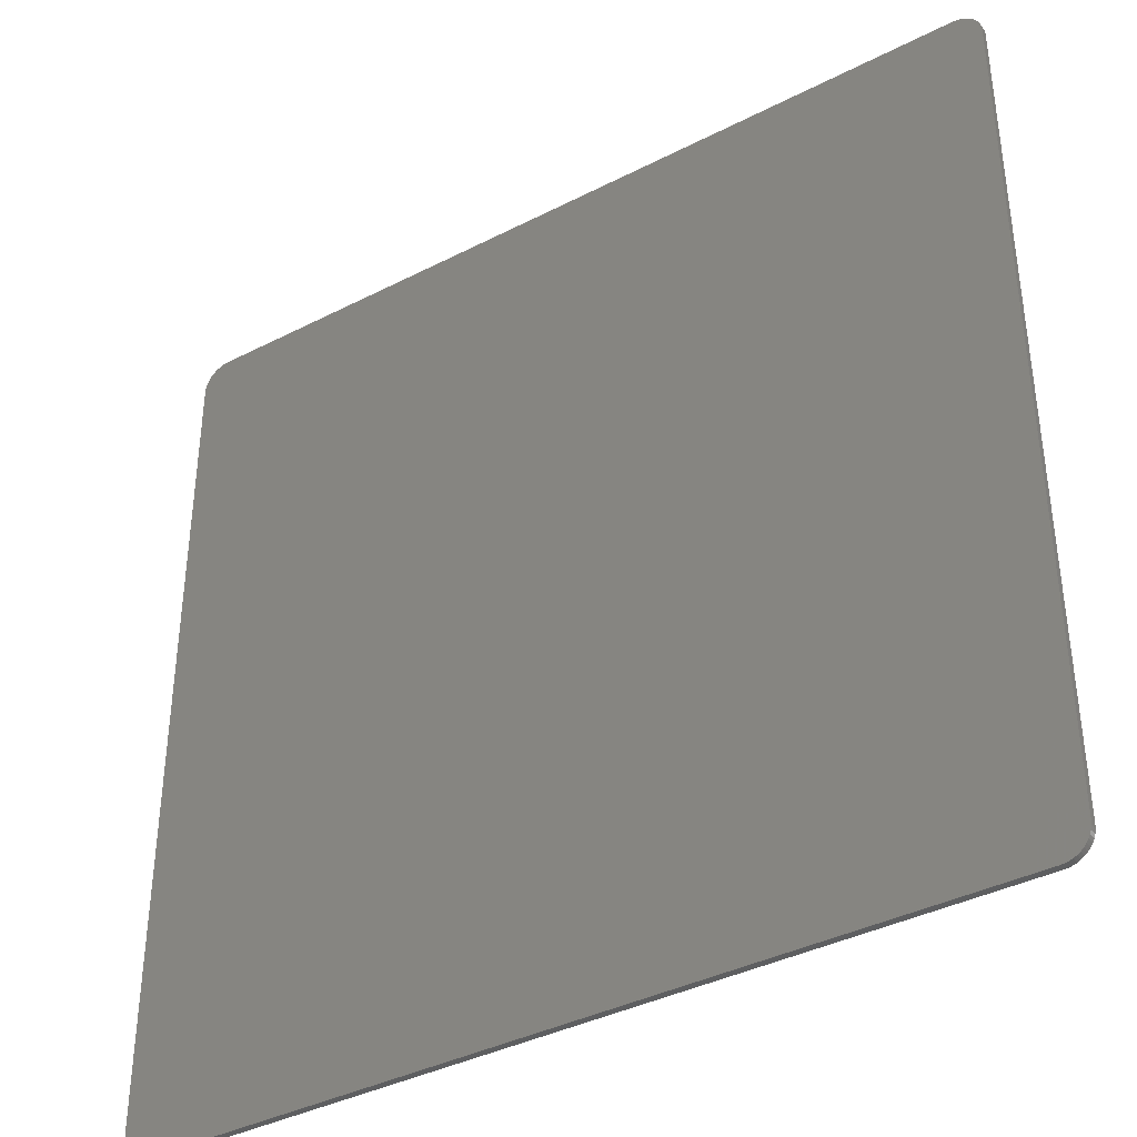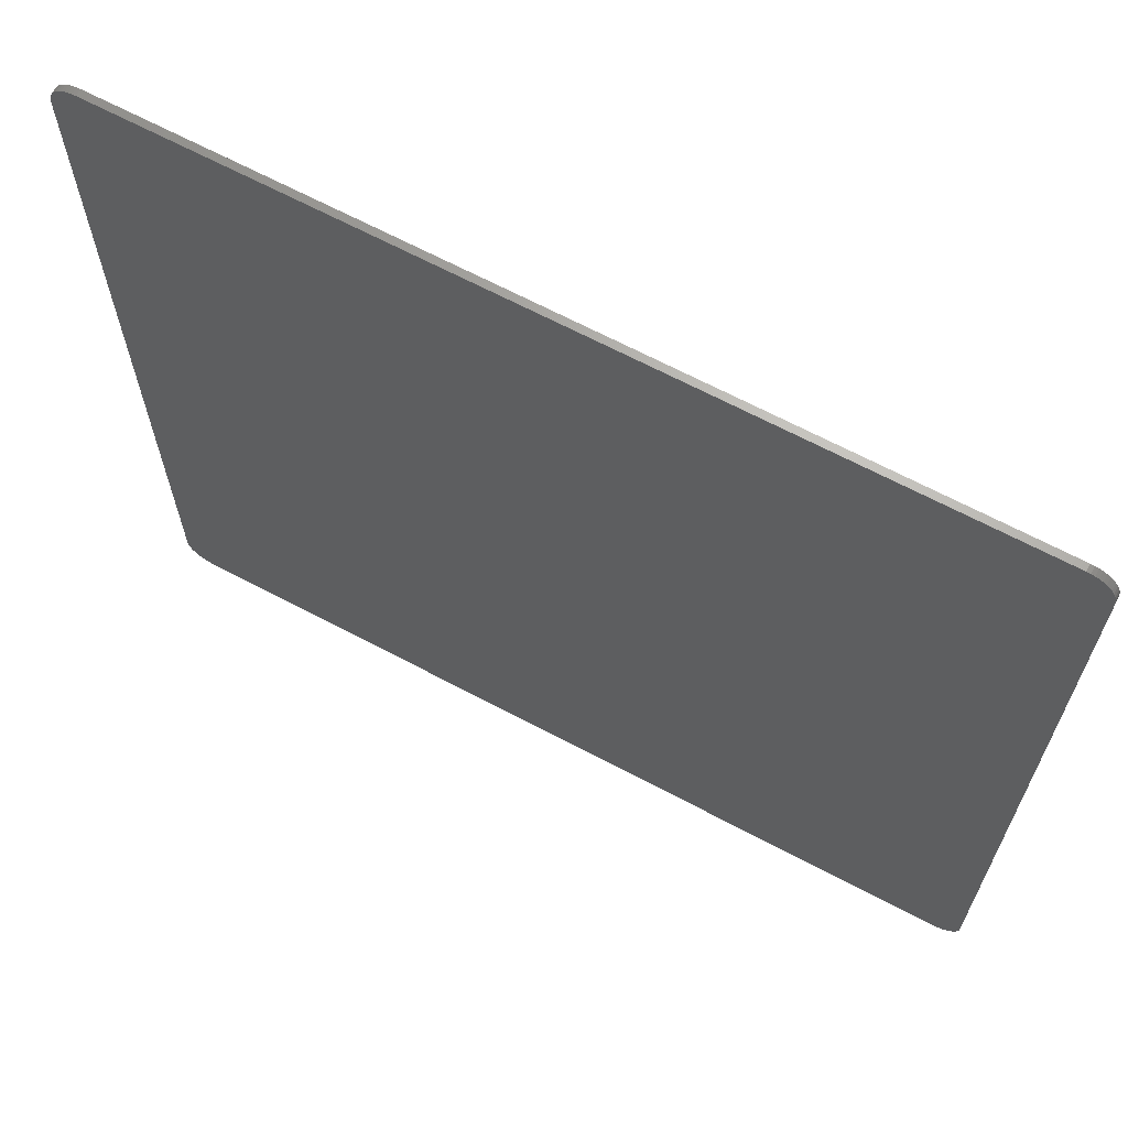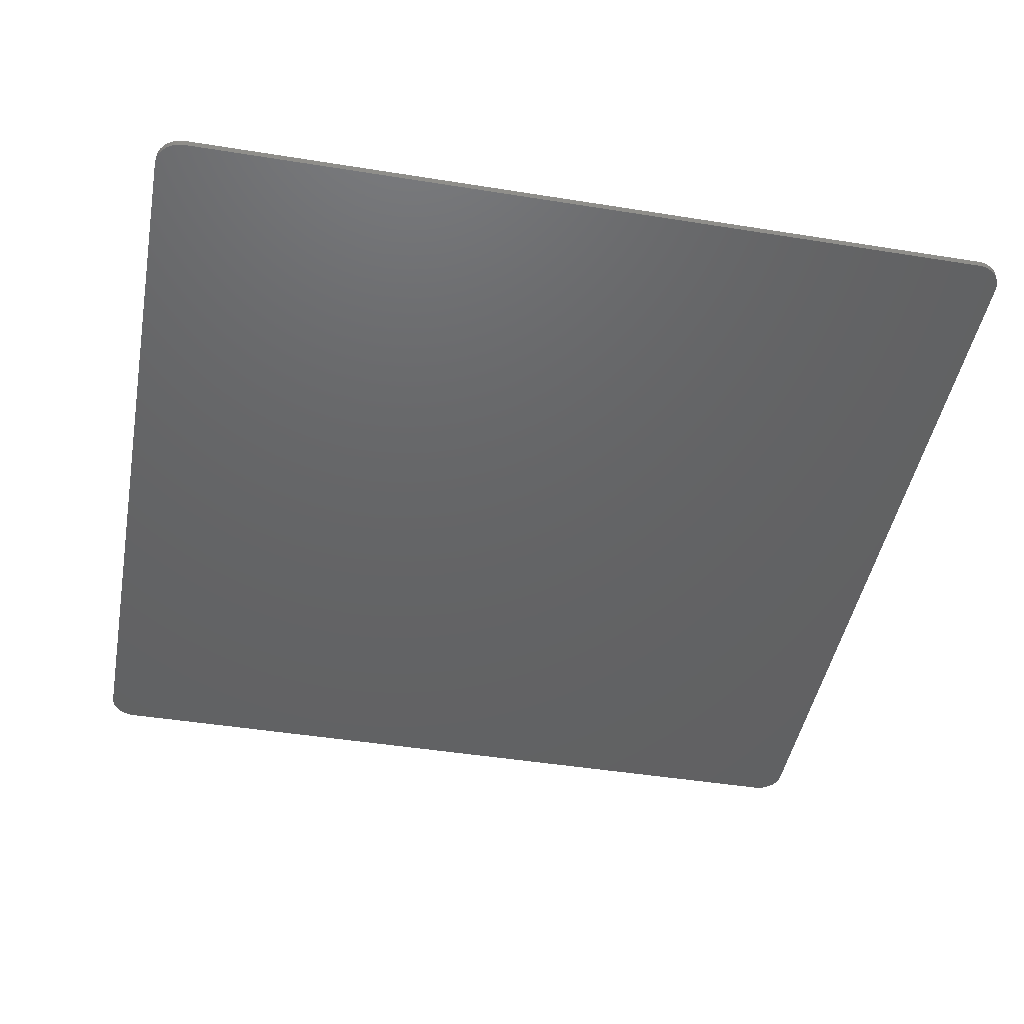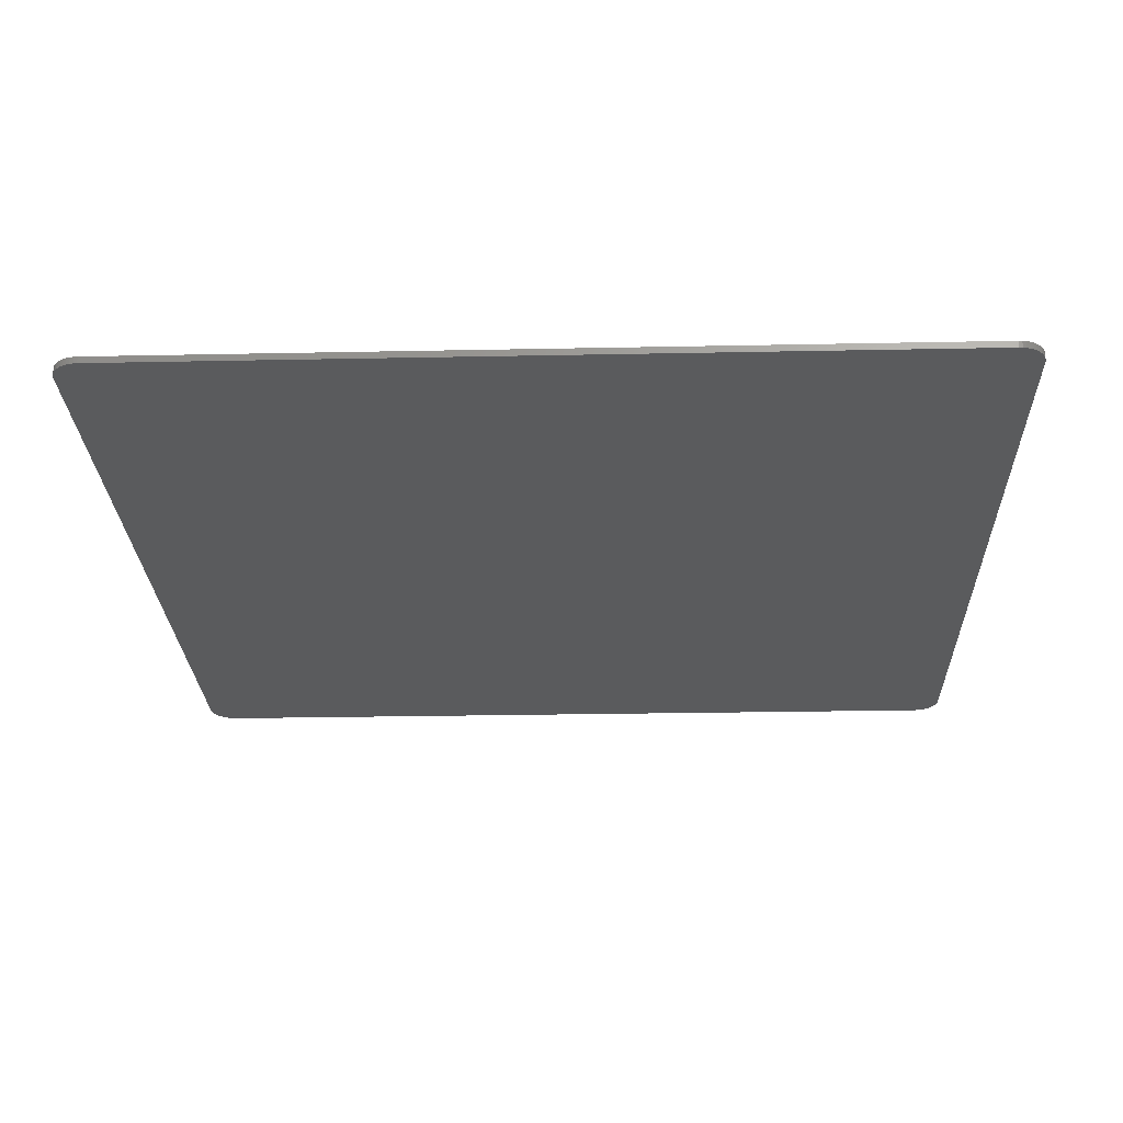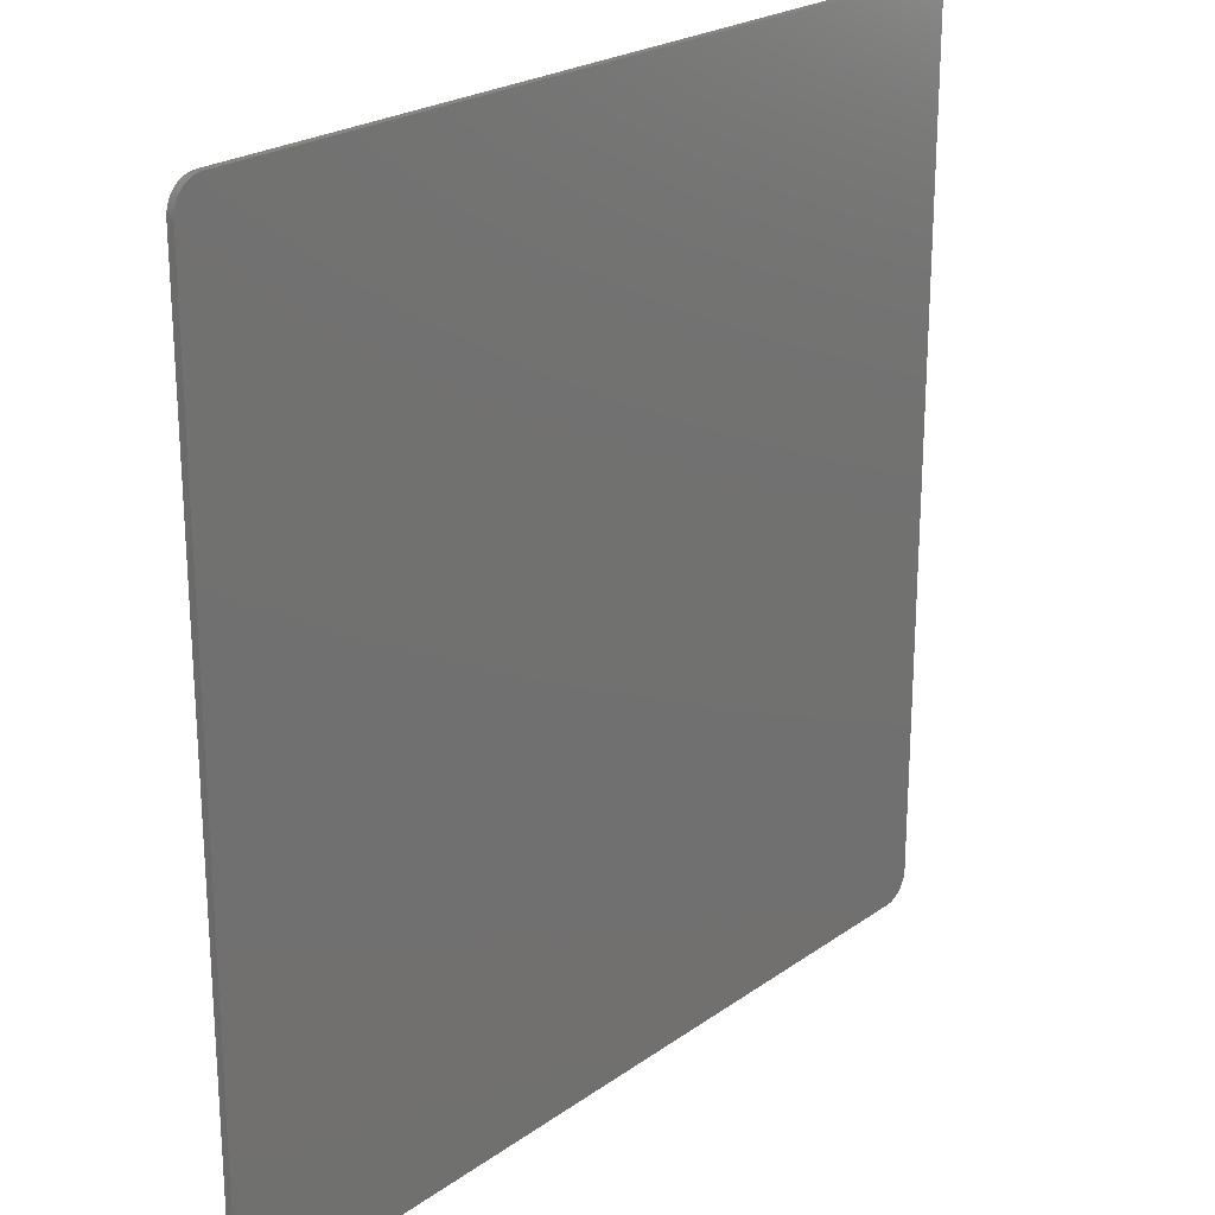
<metadata>
{"format":"stl","ext":"stl","renderer":"f3d","projection":"perspective","resolution":1024,"background":"white","views":[{"elev":-38.4,"azim":33.0,"up":"+Z"},{"elev":66.8,"azim":-152.0,"up":"+Z"},{"elev":-45.5,"azim":169.5,"up":"+Y"},{"elev":-25.0,"azim":91.9,"up":"+Y"},{"elev":23.2,"azim":-49.8,"up":"+Z"}]}
</metadata>
<code>
# stl→obj: 248 verts, 492 faces
v -6.4 0 -6.08
v -6.4 0 6.08
v 6.4 0 6.08
v 6.4 0 -6.08
v -6.4 -0.1 -6.08
v -6.4 -0.1 6.08
v 6.4 -0.1 6.08
v 6.4 -0.1 -6.08
v -6.397 0 -6.132
v -6.397 -0.1 -6.132
v -6.386 0 -6.184
v -6.386 -0.1 -6.184
v -6.37 0 -6.233
v -6.37 -0.1 -6.233
v -6.346 0 -6.28
v -6.346 -0.1 -6.28
v -6.317 0 -6.324
v -6.317 -0.1 -6.324
v -6.283 0 -6.363
v -6.283 -0.1 -6.363
v -6.244 0 -6.397
v -6.244 -0.1 -6.397
v -6.2 0 -6.426
v -6.2 -0.1 -6.426
v -6.153 0 -6.45
v -6.153 -0.1 -6.45
v -6.104 0 -6.466
v -6.104 -0.1 -6.466
v -6.052 0 -6.477
v -6.052 -0.1 -6.477
v -6 0 -6.48
v -6 -0.1 -6.48
v 6.397 0 -6.132
v 6.397 -0.1 -6.132
v 6.386 0 -6.184
v 6.386 -0.1 -6.184
v 6.37 0 -6.233
v 6.37 -0.1 -6.233
v 6.346 0 -6.28
v 6.346 -0.1 -6.28
v 6.317 0 -6.324
v 6.317 -0.1 -6.324
v 6.283 0 -6.363
v 6.283 -0.1 -6.363
v 6.244 0 -6.397
v 6.244 -0.1 -6.397
v 6.2 0 -6.426
v 6.2 -0.1 -6.426
v 6.153 0 -6.45
v 6.153 -0.1 -6.45
v 6.104 0 -6.466
v 6.104 -0.1 -6.466
v 6.052 0 -6.477
v 6.052 -0.1 -6.477
v 6 0 -6.48
v 6 -0.1 -6.48
v 6.397 0 6.132
v 6.397 -0.1 6.132
v 6.386 0 6.184
v 6.386 -0.1 6.184
v 6.37 0 6.233
v 6.37 -0.1 6.233
v 6.346 0 6.28
v 6.346 -0.1 6.28
v 6.317 0 6.324
v 6.317 -0.1 6.324
v 6.283 0 6.363
v 6.283 -0.1 6.363
v 6.244 0 6.397
v 6.244 -0.1 6.397
v 6.2 0 6.426
v 6.2 -0.1 6.426
v 6.153 0 6.45
v 6.153 -0.1 6.45
v 6.104 0 6.466
v 6.104 -0.1 6.466
v 6.052 0 6.477
v 6.052 -0.1 6.477
v 6 0 6.48
v 6 -0.1 6.48
v -6.052 0 6.477
v -6 -0.1 6.48
v -6 0 6.48
v -6.052 -0.1 6.477
v -6.104 0 6.466
v -6.104 -0.1 6.466
v -6.153 0 6.45
v -6.153 -0.1 6.45
v -6.2 0 6.426
v -6.2 -0.1 6.426
v -6.244 0 6.397
v -6.244 -0.1 6.397
v -6.283 0 6.363
v -6.283 -0.1 6.363
v -6.317 0 6.324
v -6.317 -0.1 6.324
v -6.346 0 6.28
v -6.346 -0.1 6.28
v -6.37 0 6.233
v -6.37 -0.1 6.233
v -6.386 0 6.184
v -6.386 -0.1 6.184
v -6.397 0 6.132
v -6.397 -0.1 6.132
v 3.816 -0.1 -4.44
v 4.212 -0.1 -4.44
v 4.212 -0.1 4.324
v 3.816 -0.1 4.324
v 4.612 -0.1 3.764
v 4.609 -0.1 3.837
v 4.264 -0.1 4.319
v 4.598 -0.1 3.909
v 4.316 -0.1 4.305
v 4.582 -0.1 3.978
v 4.365 -0.1 4.281
v 4.558 -0.1 4.044
v 4.412 -0.1 4.249
v 4.529 -0.1 4.105
v 4.455 -0.1 4.208
v 4.495 -0.1 4.16
v 5.322 -0.1 3.633
v 5.332 -0.1 3.424
v 5.332 -0.1 5.024
v 5.291 -0.1 3.838
v 5.241 -0.1 4.036
v 5.171 -0.1 4.224
v 5.084 -0.1 4.398
v 4.981 -0.1 4.555
v 4.863 -0.1 4.693
v 4.732 -0.1 4.81
v 4.591 -0.1 4.902
v 4.443 -0.1 4.969
v 4.289 -0.1 5.01
v 4.132 -0.1 5.024
v 4.612 -0.1 -3.88
v 4.264 -0.1 -4.435
v 4.609 -0.1 -3.953
v 4.316 -0.1 -4.421
v 4.598 -0.1 -4.025
v 4.365 -0.1 -4.397
v 4.582 -0.1 -4.094
v 4.412 -0.1 -4.365
v 4.558 -0.1 -4.16
v 4.455 -0.1 -4.324
v 4.529 -0.1 -4.221
v 4.495 -0.1 -4.276
v 4.289 -0.1 -5.166
v 4.132 -0.1 -5.18
v 5.332 -0.1 -5.18
v 4.443 -0.1 -5.125
v 4.591 -0.1 -5.058
v 4.732 -0.1 -4.966
v 4.863 -0.1 -4.849
v 4.981 -0.1 -4.711
v 5.084 -0.1 -4.554
v 5.171 -0.1 -4.38
v 5.241 -0.1 -4.192
v 5.291 -0.1 -3.994
v 5.322 -0.1 -3.789
v 5.332 -0.1 -3.58
v -4.212 -0.1 4.324
v -4.609 -0.1 3.837
v -4.612 -0.1 3.764
v -4.264 -0.1 4.319
v -4.598 -0.1 3.909
v -4.316 -0.1 4.305
v -4.582 -0.1 3.978
v -4.365 -0.1 4.281
v -4.558 -0.1 4.044
v -4.412 -0.1 4.249
v -4.529 -0.1 4.105
v -4.455 -0.1 4.208
v -4.495 -0.1 4.16
v -5.322 -0.1 3.633
v -5.332 -0.1 5.024
v -5.332 -0.1 3.424
v -5.291 -0.1 3.838
v -5.241 -0.1 4.036
v -5.171 -0.1 4.224
v -5.084 -0.1 4.398
v -4.981 -0.1 4.555
v -4.863 -0.1 4.693
v -4.732 -0.1 4.81
v -4.591 -0.1 4.902
v -4.443 -0.1 4.969
v -4.289 -0.1 5.01
v -4.132 -0.1 5.024
v -4.612 -0.1 -3.88
v -4.264 -0.1 -4.435
v -4.212 -0.1 -4.44
v -4.609 -0.1 -3.953
v -4.316 -0.1 -4.421
v -4.598 -0.1 -4.025
v -4.365 -0.1 -4.397
v -4.582 -0.1 -4.094
v -4.412 -0.1 -4.365
v -4.558 -0.1 -4.16
v -4.455 -0.1 -4.324
v -4.529 -0.1 -4.221
v -4.495 -0.1 -4.276
v -4.289 -0.1 -5.166
v -5.332 -0.1 -5.18
v -4.132 -0.1 -5.18
v -4.443 -0.1 -5.125
v -4.591 -0.1 -5.058
v -4.732 -0.1 -4.966
v -4.863 -0.1 -4.849
v -4.981 -0.1 -4.711
v -5.084 -0.1 -4.554
v -5.171 -0.1 -4.38
v -5.241 -0.1 -4.192
v -5.291 -0.1 -3.994
v -5.322 -0.1 -3.789
v -5.332 -0.1 -3.58
v -3.924 -0.1 -4.44
v -3.924 -0.1 4.324
v -2.884 -0.1 4.324
v -3.54 -0.1 4.324
v -3.54 -0.1 -4.44
v -2.884 -0.1 -4.44
v -1.784 -0.1 4.324
v -2.5 -0.1 4.324
v -2.5 -0.1 -4.44
v -1.784 -0.1 -4.44
v -0.784 -0.1 4.324
v -1.4 -0.1 4.324
v -1.4 -0.1 -4.44
v -0.784 -0.1 -4.44
v 0.284 -0.1 4.324
v -0.4 -0.1 4.324
v -0.4 -0.1 -4.44
v 0.284 -0.1 -4.44
v 1.316 -0.1 4.324
v 0.668 -0.1 4.324
v 0.668 -0.1 -4.44
v 1.316 -0.1 -4.44
v 2.384 -0.1 4.324
v 1.7 -0.1 4.324
v 1.7 -0.1 -4.44
v 2.384 -0.1 -4.44
v 3.432 -0.1 4.324
v 2.768 -0.1 4.324
v 2.768 -0.1 -4.44
v 3.432 -0.1 -4.44
v 4.612 -0.1 4.324
v 4.612 -0.1 -4.44
v -4.612 -0.1 4.324
v -4.612 -0.1 -4.44
f 1 2 3
f 3 4 1
f 1 5 6
f 6 2 1
f 3 7 8
f 8 4 3
f 9 5 1
f 5 9 10
f 11 10 9
f 10 11 12
f 13 12 11
f 12 13 14
f 15 14 13
f 14 15 16
f 17 16 15
f 16 17 18
f 19 18 17
f 18 19 20
f 21 20 19
f 20 21 22
f 23 22 21
f 22 23 24
f 25 24 23
f 24 25 26
f 27 26 25
f 26 27 28
f 29 28 27
f 28 29 30
f 31 30 29
f 30 31 32
f 33 4 8
f 8 34 33
f 35 33 34
f 34 36 35
f 37 35 36
f 36 38 37
f 39 37 38
f 38 40 39
f 41 39 40
f 40 42 41
f 43 41 42
f 42 44 43
f 45 43 44
f 44 46 45
f 47 45 46
f 46 48 47
f 49 47 48
f 48 50 49
f 51 49 50
f 50 52 51
f 53 51 52
f 52 54 53
f 55 53 54
f 54 56 55
f 57 7 3
f 7 57 58
f 59 58 57
f 58 59 60
f 61 60 59
f 60 61 62
f 63 62 61
f 62 63 64
f 65 64 63
f 64 65 66
f 67 66 65
f 66 67 68
f 69 68 67
f 68 69 70
f 71 70 69
f 70 71 72
f 73 72 71
f 72 73 74
f 75 74 73
f 74 75 76
f 77 76 75
f 76 77 78
f 79 78 77
f 78 79 80
f 81 82 83
f 82 81 84
f 85 84 81
f 84 85 86
f 87 86 85
f 86 87 88
f 89 88 87
f 88 89 90
f 91 90 89
f 90 91 92
f 93 92 91
f 92 93 94
f 95 94 93
f 94 95 96
f 97 96 95
f 96 97 98
f 99 98 97
f 98 99 100
f 101 100 99
f 100 101 102
f 103 102 101
f 102 103 104
f 2 104 103
f 104 2 6
f 31 9 1
f 9 31 29
f 29 11 9
f 11 29 27
f 27 13 11
f 13 27 25
f 25 15 13
f 15 25 23
f 23 17 15
f 17 23 21
f 21 19 17
f 55 4 33
f 33 53 55
f 53 33 35
f 35 51 53
f 51 35 37
f 37 49 51
f 49 37 39
f 39 47 49
f 47 39 41
f 41 45 47
f 45 41 43
f 79 57 3
f 57 79 77
f 77 59 57
f 59 77 75
f 75 61 59
f 61 75 73
f 73 63 61
f 63 73 71
f 71 65 63
f 65 71 69
f 69 67 65
f 2 81 83
f 81 2 103
f 103 85 81
f 85 103 101
f 101 87 85
f 87 101 99
f 99 89 87
f 89 99 97
f 97 91 89
f 91 97 95
f 95 93 91
f 2 83 79
f 79 3 2
f 4 55 31
f 31 1 4
f 32 31 55
f 55 56 32
f 79 83 82
f 82 80 79
f 105 106 107
f 107 108 105
f 107 109 110
f 110 111 107
f 111 110 112
f 112 113 111
f 113 112 114
f 114 115 113
f 115 114 116
f 116 117 115
f 117 116 118
f 118 119 117
f 119 118 120
f 121 122 123
f 124 121 123
f 125 124 123
f 126 125 123
f 127 126 123
f 128 127 123
f 129 128 123
f 130 129 123
f 131 130 123
f 132 131 123
f 133 132 123
f 134 133 123
f 135 106 136
f 136 137 135
f 137 136 138
f 138 139 137
f 139 138 140
f 140 141 139
f 141 140 142
f 142 143 141
f 143 142 144
f 144 145 143
f 145 144 146
f 147 148 149
f 150 147 149
f 151 150 149
f 152 151 149
f 153 152 149
f 154 153 149
f 155 154 149
f 156 155 149
f 157 156 149
f 158 157 149
f 159 158 149
f 160 159 149
f 161 162 163
f 162 161 164
f 164 165 162
f 165 164 166
f 166 167 165
f 167 166 168
f 168 169 167
f 169 168 170
f 170 171 169
f 171 170 172
f 172 173 171
f 174 175 176
f 177 175 174
f 178 175 177
f 179 175 178
f 180 175 179
f 181 175 180
f 182 175 181
f 183 175 182
f 184 175 183
f 185 175 184
f 186 175 185
f 187 175 186
f 188 189 190
f 189 188 191
f 191 192 189
f 192 191 193
f 193 194 192
f 194 193 195
f 195 196 194
f 196 195 197
f 197 198 196
f 198 197 199
f 199 200 198
f 201 202 203
f 204 202 201
f 205 202 204
f 206 202 205
f 207 202 206
f 208 202 207
f 209 202 208
f 210 202 209
f 211 202 210
f 212 202 211
f 213 202 212
f 214 202 213
f 106 135 109
f 109 107 106
f 6 82 84
f 84 104 6
f 104 84 86
f 86 102 104
f 102 86 88
f 88 100 102
f 100 88 90
f 90 98 100
f 98 90 92
f 92 96 98
f 96 92 94
f 32 5 10
f 10 30 32
f 30 10 12
f 12 28 30
f 28 12 14
f 14 26 28
f 26 14 16
f 16 24 26
f 24 16 18
f 18 22 24
f 22 18 20
f 56 34 8
f 34 56 54
f 54 36 34
f 36 54 52
f 52 38 36
f 38 52 50
f 50 40 38
f 40 50 48
f 48 42 40
f 42 48 46
f 46 44 42
f 80 7 58
f 58 78 80
f 78 58 60
f 60 76 78
f 76 60 62
f 62 74 76
f 74 62 64
f 64 72 74
f 72 64 66
f 66 70 72
f 70 66 68
f 80 82 6
f 6 7 80
f 32 56 8
f 8 5 32
f 134 123 7
f 123 122 7
f 7 122 160
f 160 8 7
f 160 149 8
f 148 8 149
f 161 190 215
f 215 216 161
f 163 188 190
f 190 161 163
f 175 187 6
f 176 175 6
f 214 176 6
f 6 5 214
f 202 214 5
f 5 203 202
f 148 203 5
f 5 8 148
f 187 134 7
f 7 6 187
f 217 218 219
f 219 220 217
f 221 222 223
f 223 224 221
f 225 226 227
f 227 228 225
f 229 230 231
f 231 232 229
f 233 234 235
f 235 236 233
f 237 238 239
f 239 240 237
f 241 242 243
f 243 244 241
f 109 135 160
f 160 122 109
f 244 148 105
f 105 148 106
f 241 108 134
f 108 107 134
f 110 109 245
f 112 110 245
f 114 112 245
f 116 114 245
f 118 116 245
f 120 118 245
f 119 120 245
f 117 119 245
f 115 117 245
f 113 115 245
f 111 113 245
f 107 111 245
f 134 122 121
f 121 133 134
f 133 121 124
f 124 132 133
f 132 124 125
f 125 131 132
f 131 125 126
f 126 130 131
f 130 126 127
f 127 129 130
f 129 127 128
f 136 106 246
f 138 136 246
f 140 138 246
f 142 140 246
f 144 142 246
f 146 144 246
f 145 146 246
f 143 145 246
f 141 143 246
f 139 141 246
f 137 139 246
f 135 137 246
f 160 148 147
f 147 159 160
f 159 147 150
f 150 158 159
f 158 150 151
f 151 157 158
f 157 151 152
f 152 156 157
f 156 152 153
f 153 155 156
f 155 153 154
f 162 247 163
f 165 247 162
f 167 247 165
f 169 247 167
f 171 247 169
f 173 247 171
f 172 247 173
f 170 247 172
f 168 247 170
f 166 247 168
f 164 247 166
f 161 247 164
f 187 174 176
f 174 187 186
f 186 177 174
f 177 186 185
f 185 178 177
f 178 185 184
f 184 179 178
f 179 184 183
f 183 180 179
f 180 183 182
f 182 181 180
f 189 248 190
f 192 248 189
f 194 248 192
f 196 248 194
f 198 248 196
f 200 248 198
f 199 248 200
f 197 248 199
f 195 248 197
f 193 248 195
f 191 248 193
f 188 248 191
f 214 201 203
f 201 214 213
f 213 204 201
f 204 213 212
f 212 205 204
f 205 212 211
f 211 206 205
f 206 211 210
f 210 207 206
f 207 210 209
f 209 208 207
f 134 107 245
f 109 122 245
f 245 122 134
f 246 106 148
f 160 135 246
f 160 246 148
f 161 216 187
f 161 187 247
f 176 163 247
f 176 247 187
f 190 248 203
f 188 214 248
f 248 214 203
f 241 244 105
f 105 108 241
f 214 188 163
f 163 176 214
f 203 219 215
f 203 215 190
f 216 218 187
f 215 219 218
f 218 216 215
f 220 223 222
f 222 217 220
f 224 227 226
f 226 221 224
f 228 231 230
f 230 225 228
f 232 235 234
f 234 229 232
f 236 239 238
f 238 233 236
f 240 243 242
f 242 237 240
f 218 217 187
f 187 217 222
f 187 222 221
f 187 221 226
f 187 226 225
f 241 134 242
f 242 134 237
f 237 134 238
f 233 238 134
f 233 134 234
f 234 134 229
f 229 134 230
f 225 230 134
f 134 187 225
f 148 232 231
f 231 203 148
f 203 231 228
f 203 228 227
f 203 227 224
f 203 223 220
f 235 232 148
f 236 235 148
f 236 148 239
f 239 148 240
f 240 148 243
f 244 243 148
f 220 219 203
f 224 223 203

</code>
